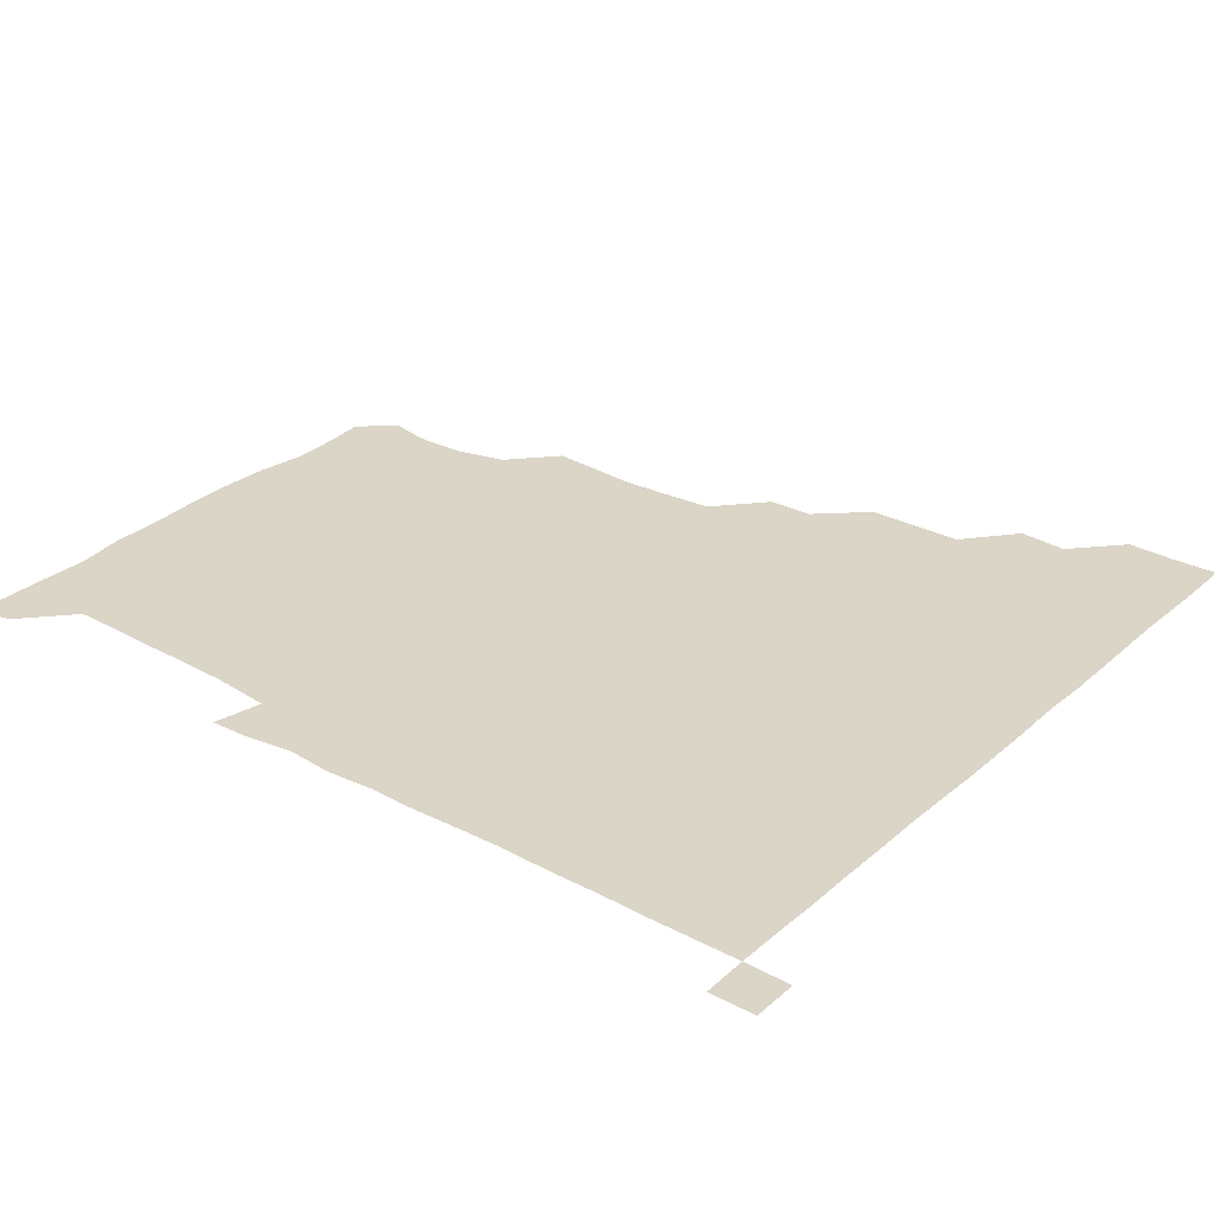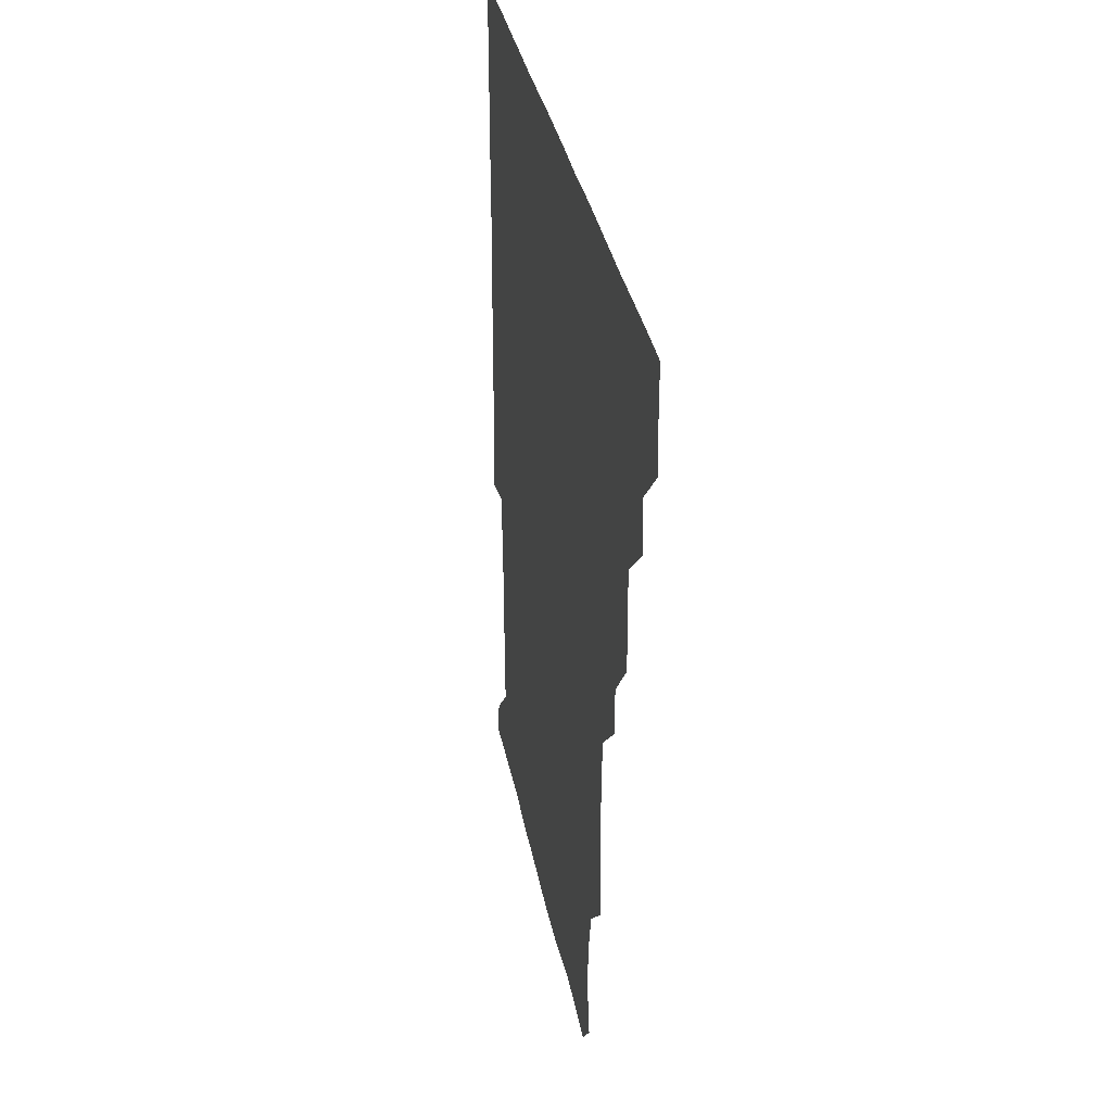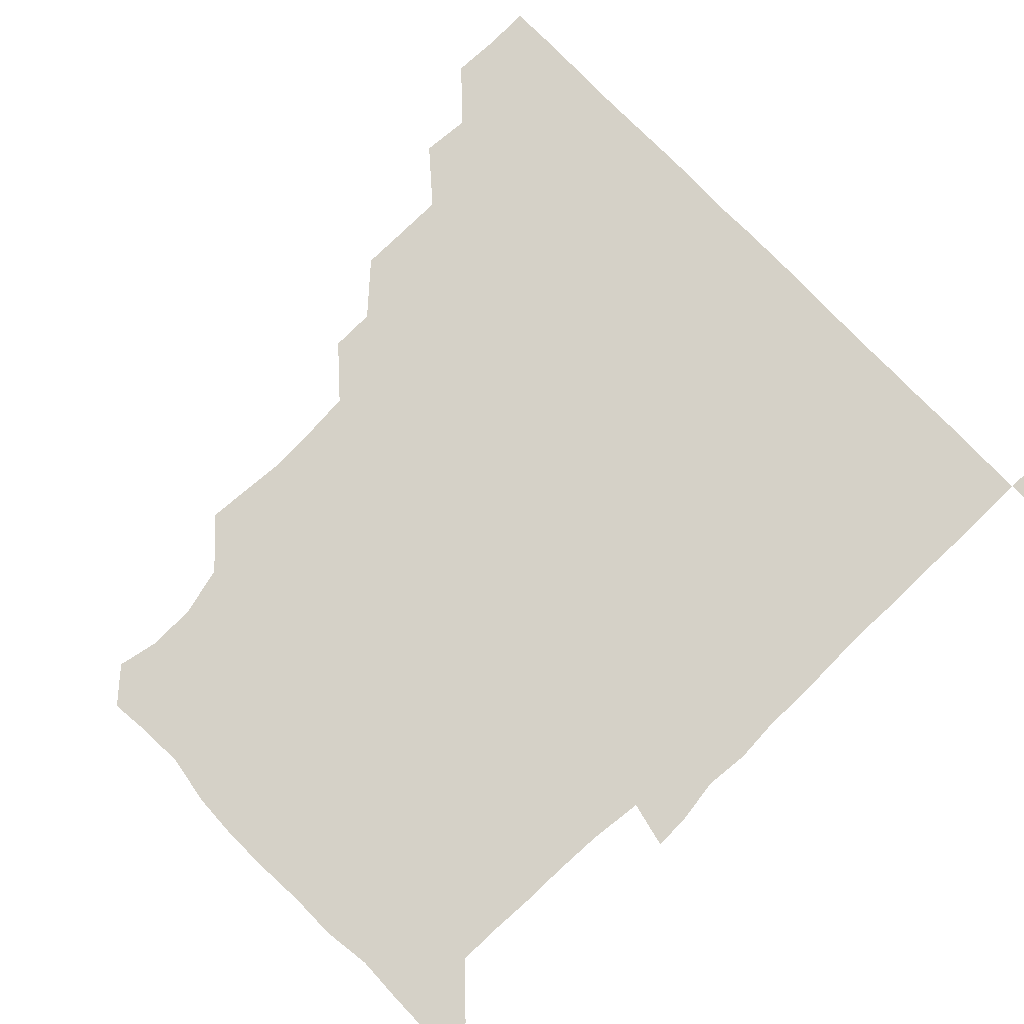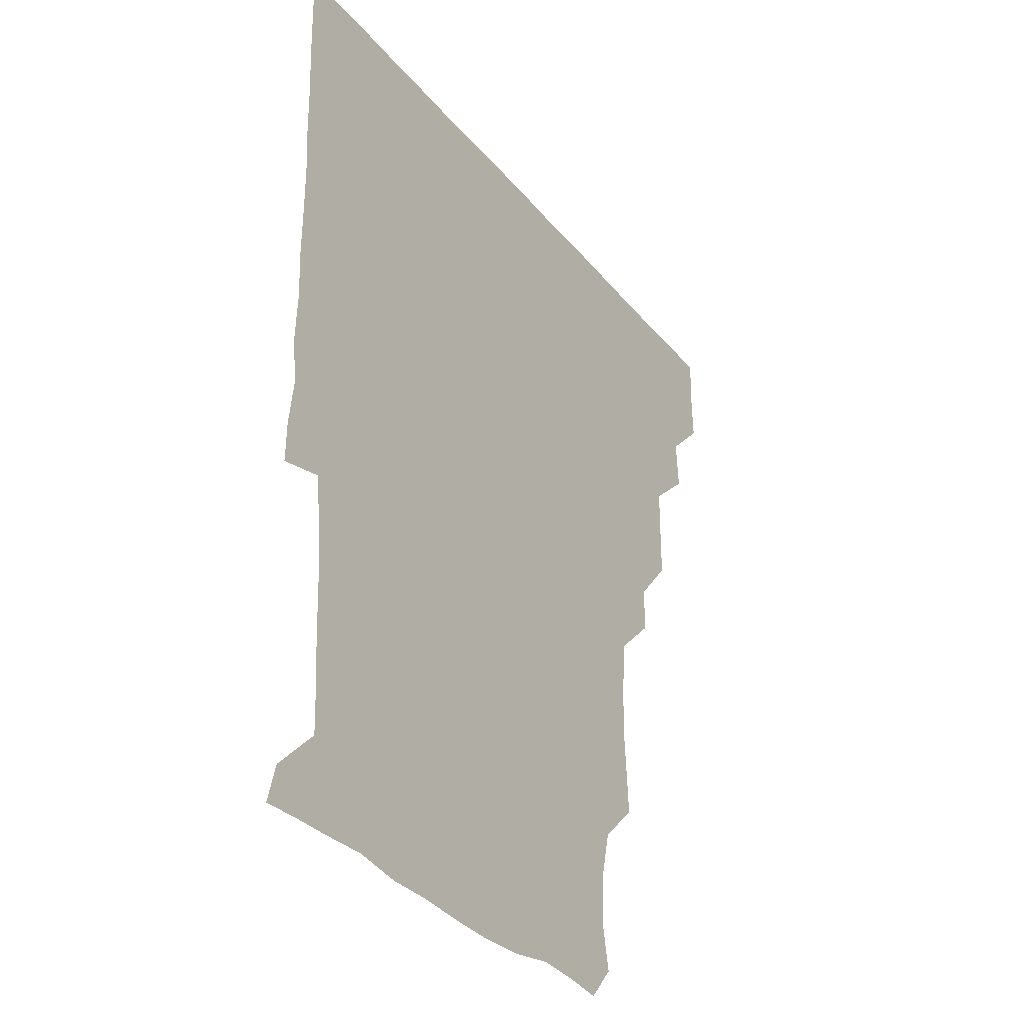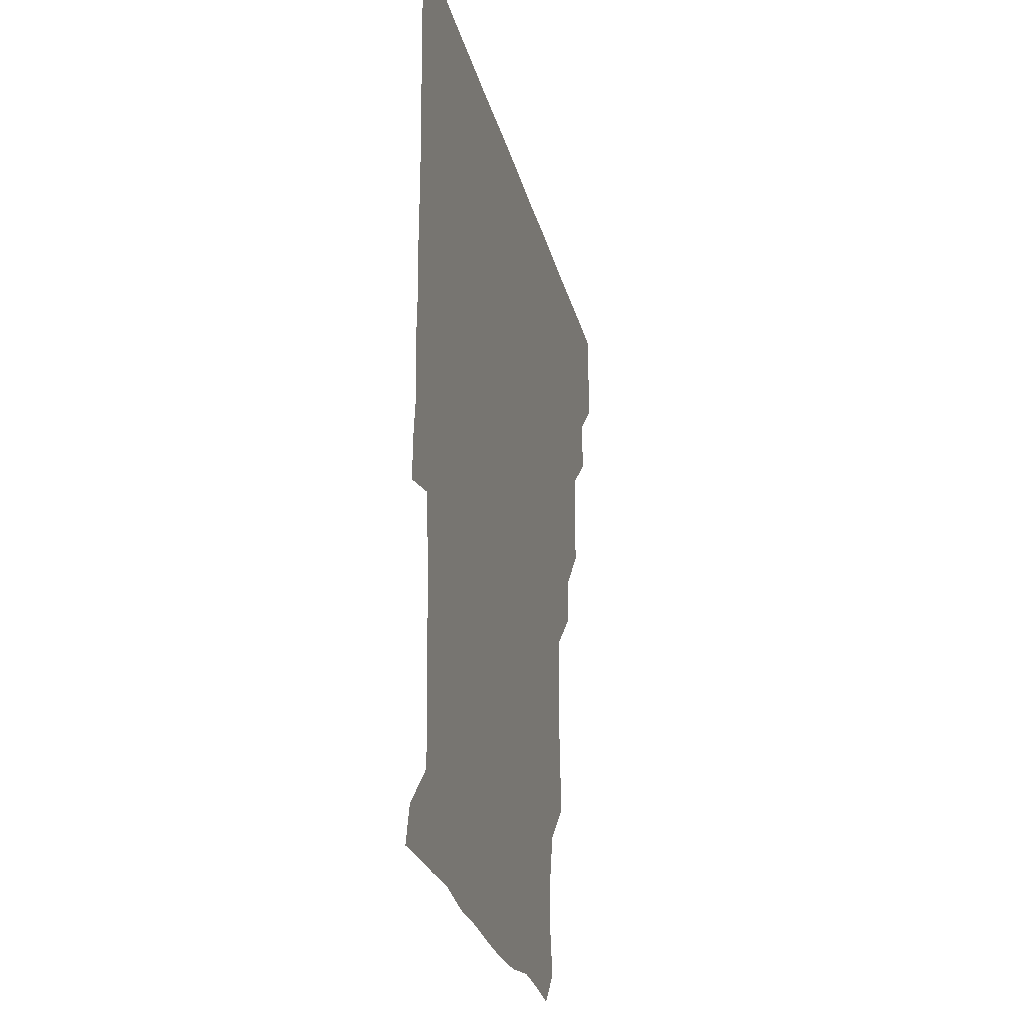
<metadata>
{"format":"obj","ext":"obj","renderer":"f3d","projection":"perspective","resolution":1024,"background":"white","views":[{"elev":29.0,"azim":128.1,"up":"+Z"},{"elev":32.2,"azim":-100.2,"up":"+Y"},{"elev":78.7,"azim":45.6,"up":"+Z"},{"elev":-31.2,"azim":121.5,"up":"+Y"},{"elev":-25.3,"azim":103.0,"up":"+Y"}]}
</metadata>
<code>
v 435.7 405.4 0
v 436.4 420.9 0
v 436.1 436 0
v 450.1 374.7 0
v 451.5 390.5 0
v 451.2 406 0
v 451.1 420.9 0
v 451 436.2 0
v 466.6 328.9 0
v 466.8 343.8 0
v 466.8 360.3 0
v 466.4 376.3 0
v 466.5 391.3 0
v 466.1 406.1 0
v 466 421 0
v 465.9 436.1 0
v 481.2 298.3 0
v 481.1 313.1 0
v 481.5 330.6 0
v 481.3 345.8 0
v 481.6 361.8 0
v 481.4 376.4 0
v 481.2 391.2 0
v 481.1 406 0
v 481.1 420.9 0
v 481.1 435.9 0
v 496.6 222.1 0
v 497.7 236.3 0
v 498.9 251.6 0
v 498.4 267 0
v 497.2 283.9 0
v 496 300.9 0
v 497.4 317.7 0
v 496.7 331.9 0
v 496.2 346.1 0
v 496.3 361.4 0
v 496.2 376.3 0
v 496.1 391.1 0
v 496 406 0
v 496 420.9 0
v 496.1 436.1 0
v 513 161.6 0
v 515.8 175.3 0
v 515.6 191.6 0
v 511.5 208.3 0
v 513.3 226.2 0
v 511.8 240.8 0
v 512.1 256.2 0
v 511.7 271.7 0
v 511.5 286.3 0
v 511.2 300.6 0
v 511.4 317.2 0
v 511.1 331.2 0
v 511.3 346.5 0
v 511 361.1 0
v 511.2 376.2 0
v 510.9 391 0
v 511 406 0
v 511 420.7 0
v 511.1 436.4 0
v 522.9 150.5 0
v 526.5 165 0
v 527.7 179.6 0
v 526.9 195.7 0
v 525.8 211.4 0
v 527.8 227.9 0
v 526.7 242.3 0
v 526.5 256.1 0
v 525.9 270.7 0
v 525.9 286.3 0
v 526.5 301.8 0
v 526.1 316.5 0
v 526.1 331.3 0
v 526.2 346.5 0
v 526.1 361.1 0
v 526.4 376.2 0
v 526.1 391 0
v 526 406 0
v 525.9 421.2 0
v 525.8 436.5 0
v 535.8 151.7 0
v 540.9 166.9 0
v 542 183.5 0
v 541.2 196.7 0
v 541.4 210.7 0
v 541.2 228.8 0
v 541.5 242 0
v 541.8 257.6 0
v 541.1 271.1 0
v 541.2 286.4 0
v 541.3 301.8 0
v 541.1 316.6 0
v 541.3 331.5 0
v 541.1 346.2 0
v 541.2 361.3 0
v 541.1 376.1 0
v 541 391 0
v 541.3 405.8 0
v 541.2 420.8 0
v 540.9 436 0
v 551.4 152.3 0
v 557.1 167.7 0
v 556.5 181.6 0
v 555.3 196.7 0
v 556.9 212.2 0
v 556 226.7 0
v 556.1 242.2 0
v 556.2 256.8 0
v 556 271.8 0
v 556.3 287.1 0
v 556.5 302 0
v 556 315.5 0
v 556.1 331.5 0
v 556.2 346.5 0
v 556.2 361.2 0
v 555.9 376 0
v 556.1 391 0
v 556.1 405.9 0
v 556.1 420.7 0
v 555.9 436.4 0
v 568.8 149.4 0
v 571.3 167.7 0
v 571.6 182.6 0
v 571.5 195 0
v 570.6 212.1 0
v 571.5 226.1 0
v 570.8 240.9 0
v 571.1 255.8 0
v 570.9 270.3 0
v 570.7 285.6 0
v 570.8 301.4 0
v 571.3 316.9 0
v 571 330.9 0
v 571 346.1 0
v 571.2 361.3 0
v 571 375.9 0
v 571.3 391 0
v 571.3 405.6 0
v 571 421 0
v 570.8 436.5 0
v 585.1 148.6 0
v 585.4 167.5 0
v 585.7 182.3 0
v 586.4 198.1 0
v 586.1 212.2 0
v 586.4 227.9 0
v 586.2 241.6 0
v 585.9 257.8 0
v 586.7 271.6 0
v 586 286.5 0
v 586.1 302 0
v 586 316.9 0
v 586.2 331.4 0
v 586.1 346.9 0
v 586 360.8 0
v 586.3 376.3 0
v 586.2 391 0
v 586.2 405.5 0
v 585.9 421.1 0
v 585.5 436.5 0
v 601 148.9 0
v 600.1 166.9 0
v 601.2 182.2 0
v 601.2 196.2 0
v 601.4 211.2 0
v 600.8 226.3 0
v 600.8 242.1 0
v 601.1 255.8 0
v 600.7 272.6 0
v 601.2 286.5 0
v 600.9 301.8 0
v 601.3 315.5 0
v 601 331.6 0
v 600.9 346.1 0
v 601.2 361.6 0
v 601.2 376.3 0
v 601.1 391 0
v 601 406.2 0
v 600.8 421.2 0
v 600.4 436.1 0
v 617.3 149.8 0
v 616 165.7 0
v 615.2 182.1 0
v 615.8 196.7 0
v 616.7 211.9 0
v 615.8 227.3 0
v 615.7 241.1 0
v 616.3 256.8 0
v 615.6 271.3 0
v 615.9 286.7 0
v 615.6 301.5 0
v 616.4 317.4 0
v 616.1 331.3 0
v 616 345.9 0
v 616 361.6 0
v 616 376.3 0
v 616.1 391.1 0
v 616.4 405.9 0
v 616.2 420.8 0
v 615.6 435.9 0
v 632.7 149.7 0
v 631.1 166.8 0
v 631.5 180.5 0
v 629.9 196 0
v 630.4 213.3 0
v 630.6 228 0
v 630.7 241.8 0
v 630.7 258.1 0
v 631.4 270.8 0
v 630.8 286.2 0
v 630.8 300.8 0
v 630.2 317.6 0
v 630.9 332.2 0
v 631 346.3 0
v 631 361.3 0
v 631 376 0
v 631.1 391.1 0
v 631.4 406 0
v 631.2 420.8 0
v 630.6 436.1 0
v 649 151.8 0
v 646 166.3 0
v 645.5 182.9 0
v 645.8 196.7 0
v 645.4 212 0
v 645.2 227.1 0
v 646.1 241 0
v 645.4 257 0
v 645.7 272 0
v 645.6 286.9 0
v 645.9 302 0
v 645.9 315.9 0
v 645.4 332 0
v 645.9 346.3 0
v 645.9 361.3 0
v 645.9 376.8 0
v 646 391 0
v 646.1 406.2 0
v 646.2 420.8 0
v 645.8 435.9 0
v 664.9 151.2 0
v 660.6 166.1 0
v 659.3 181.2 0
v 660 195.6 0
v 659 212.4 0
v 659.8 226.4 0
v 660.5 241.5 0
v 660.4 257.8 0
v 659.8 272.7 0
v 660.4 286.4 0
v 660 302.6 0
v 660.6 316.3 0
v 660.1 332 0
v 660.7 346.6 0
v 661 361 0
v 660.8 376.4 0
v 660.9 391.4 0
v 661 406.2 0
v 661.1 420.9 0
v 660.8 436.1 0
v 679 150.9 0
v 674.6 164.9 0
v 672.3 177.4 0
v 672.6 192.6 0
v 673.4 207.2 0
v 673.6 222.4 0
v 674.4 238.7 0
v 676.4 257.4 0
v 675.5 271.6 0
v 674.6 286.3 0
v 674.5 301.9 0
v 674.4 316.5 0
v 675.9 330.1 0
v 674.8 346.7 0
v 675.1 361.6 0
v 675 377.1 0
v 675.9 391.1 0
v 675.8 406.3 0
v 675.9 421 0
v 676 435.9 0
v 691.6 150.3 0
v 688.1 162.6 0
v 692.2 253.8 0
v 691.7 266.7 0
v 689.5 281.5 0
v 690.9 296.6 0
v 689.9 312.3 0
v 690.3 327.6 0
v 689.9 343 0
v 689.7 358.9 0
v 690.2 374.4 0
v 690.2 390.5 0
v 690.7 405.7 0
v 690.8 421 0
v 690.8 435.9 0
v 691.2 451 0
v 706 436.1 0
v 706 451 0
f 5 6 1
f 1 6 2
f 6 7 2
f 2 7 3
f 7 8 3
f 11 12 4
f 4 12 5
f 12 13 5
f 5 13 6
f 13 14 6
f 6 14 7
f 14 15 7
f 7 15 8
f 15 16 8
f 18 19 9
f 9 19 10
f 19 20 10
f 10 20 11
f 20 21 11
f 11 21 12
f 21 22 12
f 12 22 13
f 22 23 13
f 13 23 14
f 23 24 14
f 14 24 15
f 24 25 15
f 15 25 16
f 25 26 16
f 31 32 17
f 17 32 18
f 32 33 18
f 18 33 19
f 33 34 19
f 19 34 20
f 34 35 20
f 20 35 21
f 35 36 21
f 21 36 22
f 36 37 22
f 22 37 23
f 37 38 23
f 23 38 24
f 38 39 24
f 24 39 25
f 39 40 25
f 25 40 26
f 40 41 26
f 45 46 27
f 27 46 28
f 46 47 28
f 28 47 29
f 47 48 29
f 29 48 30
f 48 49 30
f 30 49 31
f 49 50 31
f 31 50 32
f 50 51 32
f 32 51 33
f 51 52 33
f 33 52 34
f 52 53 34
f 34 53 35
f 53 54 35
f 35 54 36
f 54 55 36
f 36 55 37
f 55 56 37
f 37 56 38
f 56 57 38
f 38 57 39
f 57 58 39
f 39 58 40
f 58 59 40
f 40 59 41
f 59 60 41
f 61 62 42
f 42 62 43
f 62 63 43
f 43 63 44
f 63 64 44
f 44 64 45
f 64 65 45
f 45 65 46
f 65 66 46
f 46 66 47
f 66 67 47
f 47 67 48
f 67 68 48
f 48 68 49
f 68 69 49
f 49 69 50
f 69 70 50
f 50 70 51
f 70 71 51
f 51 71 52
f 71 72 52
f 52 72 53
f 72 73 53
f 53 73 54
f 73 74 54
f 54 74 55
f 74 75 55
f 55 75 56
f 75 76 56
f 56 76 57
f 76 77 57
f 57 77 58
f 77 78 58
f 58 78 59
f 78 79 59
f 59 79 60
f 79 80 60
f 61 81 62
f 81 82 62
f 62 82 63
f 82 83 63
f 63 83 64
f 83 84 64
f 64 84 65
f 84 85 65
f 65 85 66
f 85 86 66
f 66 86 67
f 86 87 67
f 67 87 68
f 87 88 68
f 68 88 69
f 88 89 69
f 69 89 70
f 89 90 70
f 70 90 71
f 90 91 71
f 71 91 72
f 91 92 72
f 72 92 73
f 92 93 73
f 73 93 74
f 93 94 74
f 74 94 75
f 94 95 75
f 75 95 76
f 95 96 76
f 76 96 77
f 96 97 77
f 77 97 78
f 97 98 78
f 78 98 79
f 98 99 79
f 79 99 80
f 99 100 80
f 81 101 82
f 101 102 82
f 82 102 83
f 102 103 83
f 83 103 84
f 103 104 84
f 84 104 85
f 104 105 85
f 85 105 86
f 105 106 86
f 86 106 87
f 106 107 87
f 87 107 88
f 107 108 88
f 88 108 89
f 108 109 89
f 89 109 90
f 109 110 90
f 90 110 91
f 110 111 91
f 91 111 92
f 111 112 92
f 92 112 93
f 112 113 93
f 93 113 94
f 113 114 94
f 94 114 95
f 114 115 95
f 95 115 96
f 115 116 96
f 96 116 97
f 116 117 97
f 97 117 98
f 117 118 98
f 98 118 99
f 118 119 99
f 99 119 100
f 119 120 100
f 101 121 102
f 121 122 102
f 102 122 103
f 122 123 103
f 103 123 104
f 123 124 104
f 104 124 105
f 124 125 105
f 105 125 106
f 125 126 106
f 106 126 107
f 126 127 107
f 107 127 108
f 127 128 108
f 108 128 109
f 128 129 109
f 109 129 110
f 129 130 110
f 110 130 111
f 130 131 111
f 111 131 112
f 131 132 112
f 112 132 113
f 132 133 113
f 113 133 114
f 133 134 114
f 114 134 115
f 134 135 115
f 115 135 116
f 135 136 116
f 116 136 117
f 136 137 117
f 117 137 118
f 137 138 118
f 118 138 119
f 138 139 119
f 119 139 120
f 139 140 120
f 121 141 122
f 141 142 122
f 122 142 123
f 142 143 123
f 123 143 124
f 143 144 124
f 124 144 125
f 144 145 125
f 125 145 126
f 145 146 126
f 126 146 127
f 146 147 127
f 127 147 128
f 147 148 128
f 128 148 129
f 148 149 129
f 129 149 130
f 149 150 130
f 130 150 131
f 150 151 131
f 131 151 132
f 151 152 132
f 132 152 133
f 152 153 133
f 133 153 134
f 153 154 134
f 134 154 135
f 154 155 135
f 135 155 136
f 155 156 136
f 136 156 137
f 156 157 137
f 137 157 138
f 157 158 138
f 138 158 139
f 158 159 139
f 139 159 140
f 159 160 140
f 141 161 142
f 161 162 142
f 142 162 143
f 162 163 143
f 143 163 144
f 163 164 144
f 144 164 145
f 164 165 145
f 145 165 146
f 165 166 146
f 146 166 147
f 166 167 147
f 147 167 148
f 167 168 148
f 148 168 149
f 168 169 149
f 149 169 150
f 169 170 150
f 150 170 151
f 170 171 151
f 151 171 152
f 171 172 152
f 152 172 153
f 172 173 153
f 153 173 154
f 173 174 154
f 154 174 155
f 174 175 155
f 155 175 156
f 175 176 156
f 156 176 157
f 176 177 157
f 157 177 158
f 177 178 158
f 158 178 159
f 178 179 159
f 159 179 160
f 179 180 160
f 161 181 162
f 181 182 162
f 162 182 163
f 182 183 163
f 163 183 164
f 183 184 164
f 164 184 165
f 184 185 165
f 165 185 166
f 185 186 166
f 166 186 167
f 186 187 167
f 167 187 168
f 187 188 168
f 168 188 169
f 188 189 169
f 169 189 170
f 189 190 170
f 170 190 171
f 190 191 171
f 171 191 172
f 191 192 172
f 172 192 173
f 192 193 173
f 173 193 174
f 193 194 174
f 174 194 175
f 194 195 175
f 175 195 176
f 195 196 176
f 176 196 177
f 196 197 177
f 177 197 178
f 197 198 178
f 178 198 179
f 198 199 179
f 179 199 180
f 199 200 180
f 181 201 182
f 201 202 182
f 182 202 183
f 202 203 183
f 183 203 184
f 203 204 184
f 184 204 185
f 204 205 185
f 185 205 186
f 205 206 186
f 186 206 187
f 206 207 187
f 187 207 188
f 207 208 188
f 188 208 189
f 208 209 189
f 189 209 190
f 209 210 190
f 190 210 191
f 210 211 191
f 191 211 192
f 211 212 192
f 192 212 193
f 212 213 193
f 193 213 194
f 213 214 194
f 194 214 195
f 214 215 195
f 195 215 196
f 215 216 196
f 196 216 197
f 216 217 197
f 197 217 198
f 217 218 198
f 198 218 199
f 218 219 199
f 199 219 200
f 219 220 200
f 201 221 202
f 221 222 202
f 202 222 203
f 222 223 203
f 203 223 204
f 223 224 204
f 204 224 205
f 224 225 205
f 205 225 206
f 225 226 206
f 206 226 207
f 226 227 207
f 207 227 208
f 227 228 208
f 208 228 209
f 228 229 209
f 209 229 210
f 229 230 210
f 210 230 211
f 230 231 211
f 211 231 212
f 231 232 212
f 212 232 213
f 232 233 213
f 213 233 214
f 233 234 214
f 214 234 215
f 234 235 215
f 215 235 216
f 235 236 216
f 216 236 217
f 236 237 217
f 217 237 218
f 237 238 218
f 218 238 219
f 238 239 219
f 219 239 220
f 239 240 220
f 221 241 222
f 241 242 222
f 222 242 223
f 242 243 223
f 223 243 224
f 243 244 224
f 224 244 225
f 244 245 225
f 225 245 226
f 245 246 226
f 226 246 227
f 246 247 227
f 227 247 228
f 247 248 228
f 228 248 229
f 248 249 229
f 229 249 230
f 249 250 230
f 230 250 231
f 250 251 231
f 231 251 232
f 251 252 232
f 232 252 233
f 252 253 233
f 233 253 234
f 253 254 234
f 234 254 235
f 254 255 235
f 235 255 236
f 255 256 236
f 236 256 237
f 256 257 237
f 237 257 238
f 257 258 238
f 238 258 239
f 258 259 239
f 239 259 240
f 259 260 240
f 241 261 242
f 261 262 242
f 242 262 243
f 262 263 243
f 243 263 244
f 263 264 244
f 244 264 245
f 264 265 245
f 245 265 246
f 265 266 246
f 246 266 247
f 266 267 247
f 247 267 248
f 267 268 248
f 248 268 249
f 268 269 249
f 249 269 250
f 269 270 250
f 250 270 251
f 270 271 251
f 251 271 252
f 271 272 252
f 252 272 253
f 272 273 253
f 253 273 254
f 273 274 254
f 254 274 255
f 274 275 255
f 255 275 256
f 275 276 256
f 256 276 257
f 276 277 257
f 257 277 258
f 277 278 258
f 258 278 259
f 278 279 259
f 259 279 260
f 279 280 260
f 261 281 262
f 281 282 262
f 262 282 263
f 268 283 269
f 283 284 269
f 269 284 270
f 284 285 270
f 270 285 271
f 285 286 271
f 271 286 272
f 286 287 272
f 272 287 273
f 287 288 273
f 273 288 274
f 288 289 274
f 274 289 275
f 289 290 275
f 275 290 276
f 290 291 276
f 276 291 277
f 291 292 277
f 277 292 278
f 292 293 278
f 278 293 279
f 293 294 279
f 279 294 280
f 294 295 280
f 295 297 296
f 297 298 296

</code>
